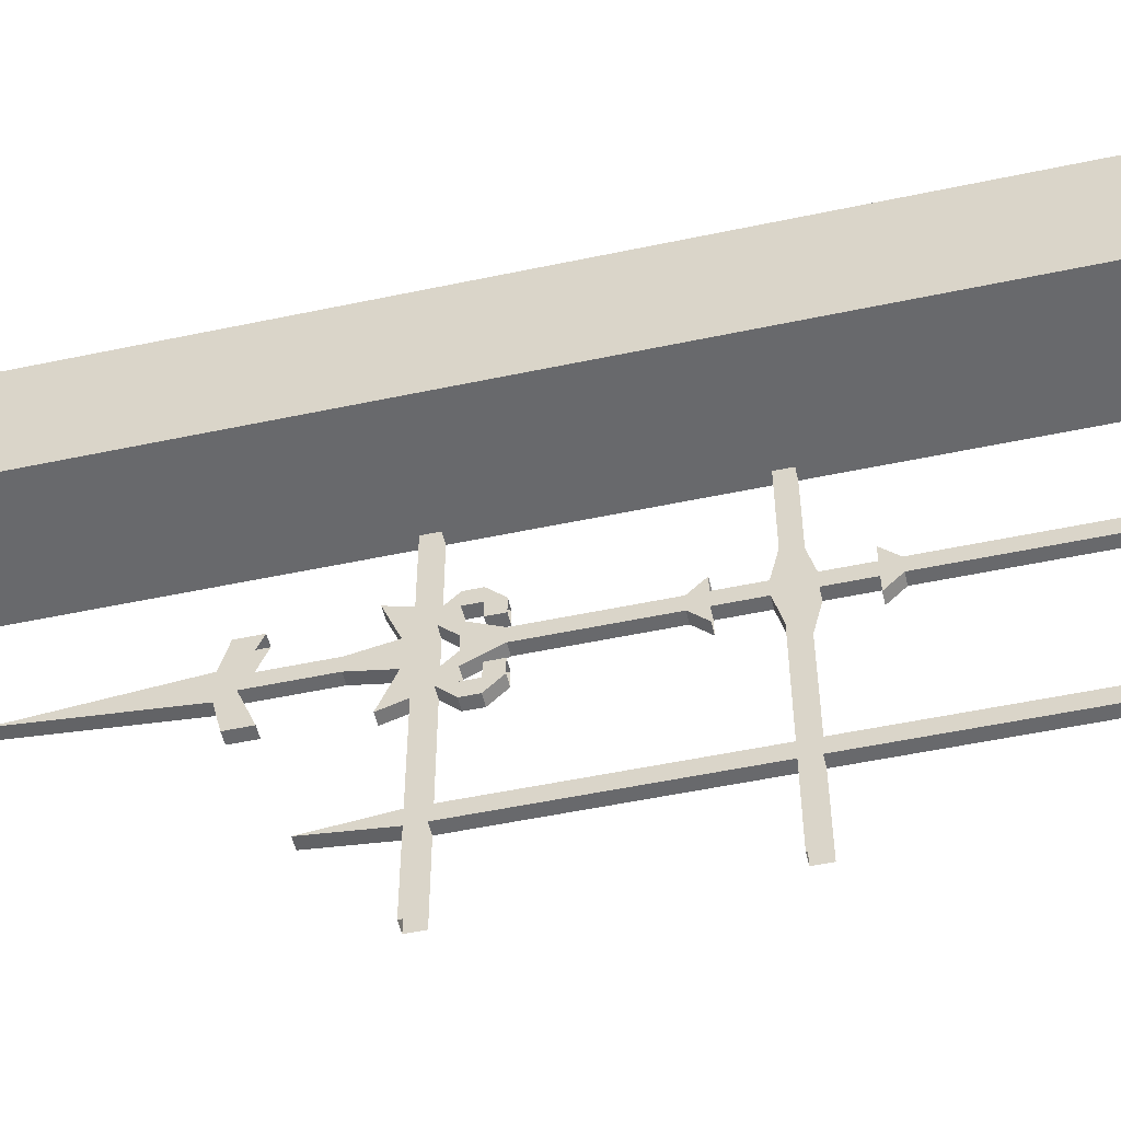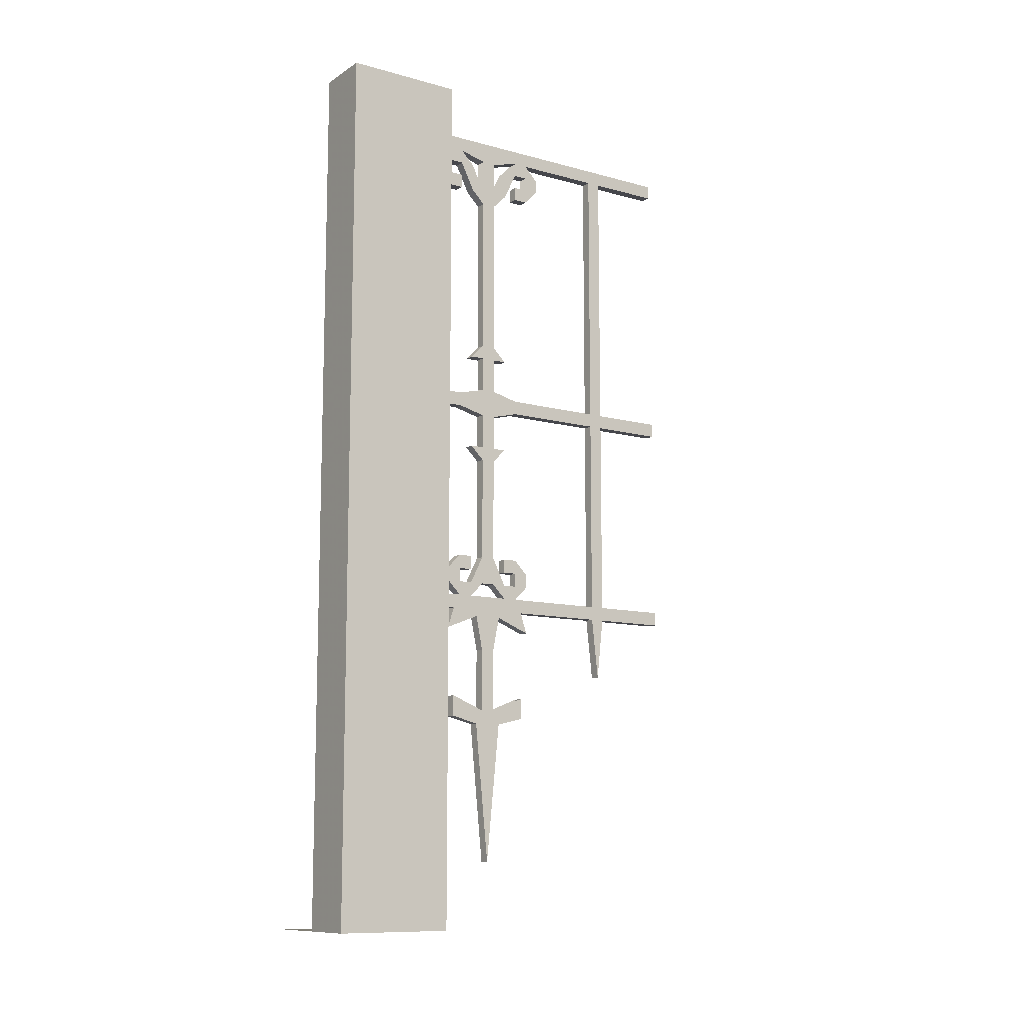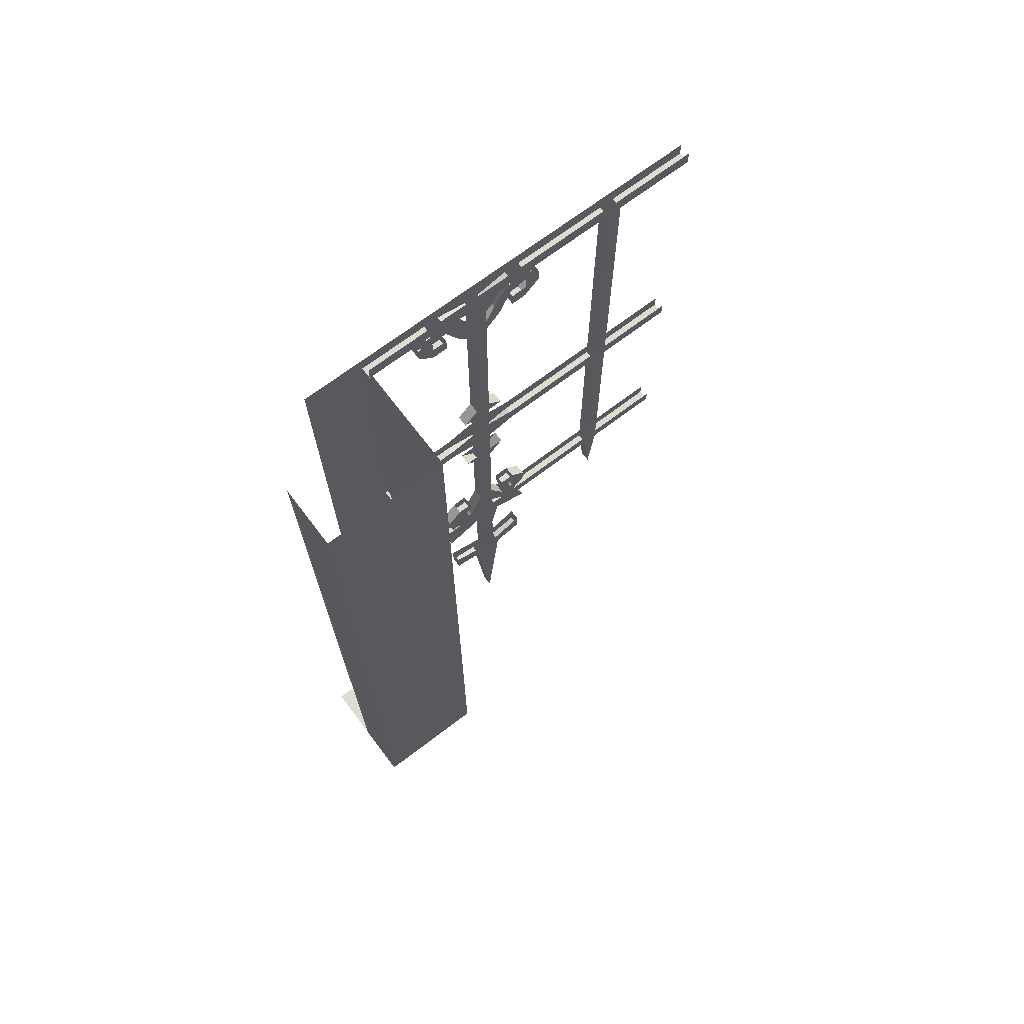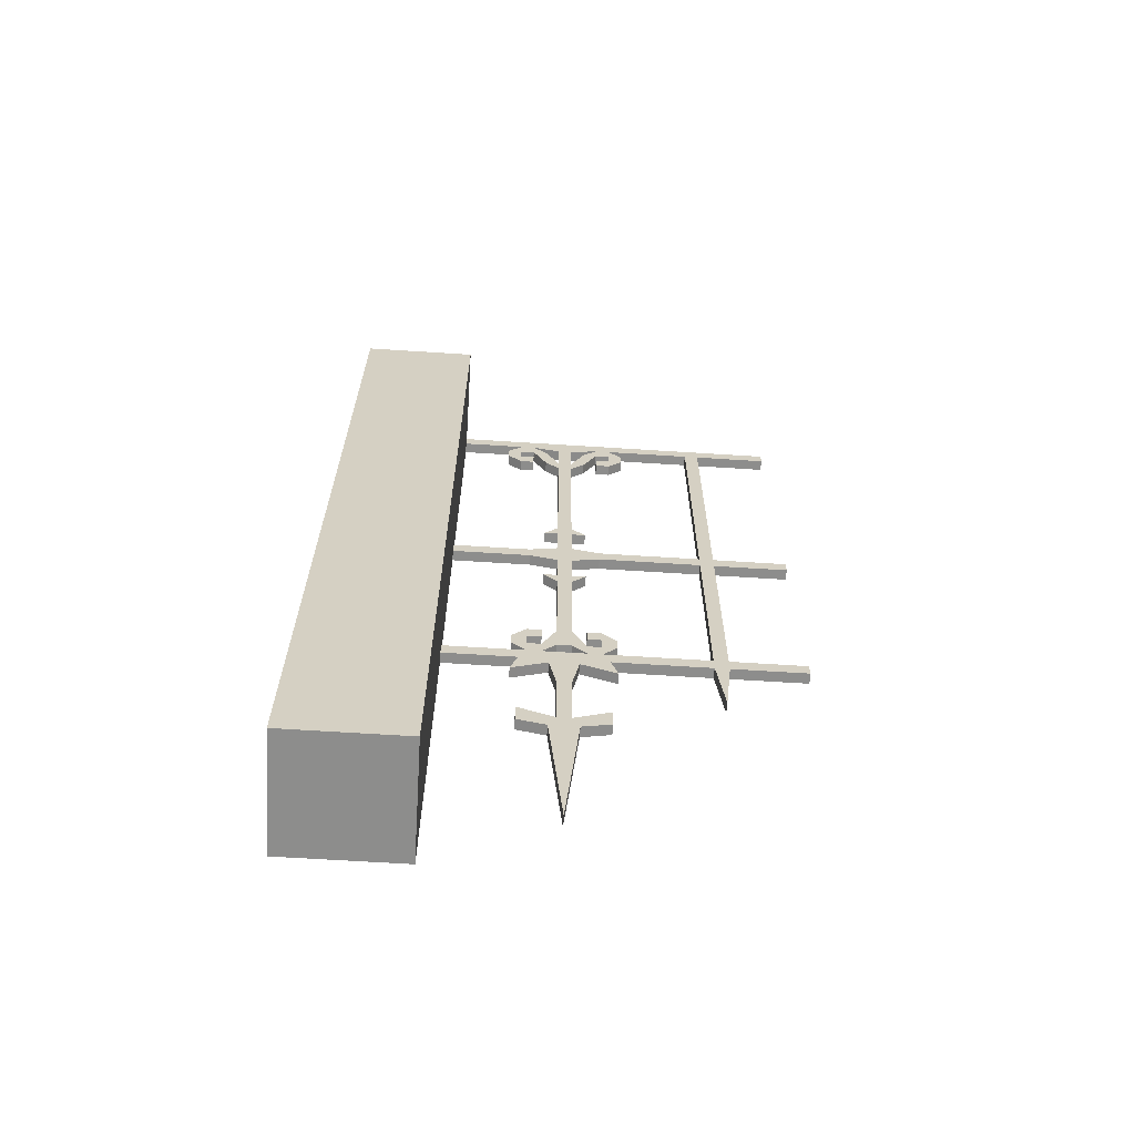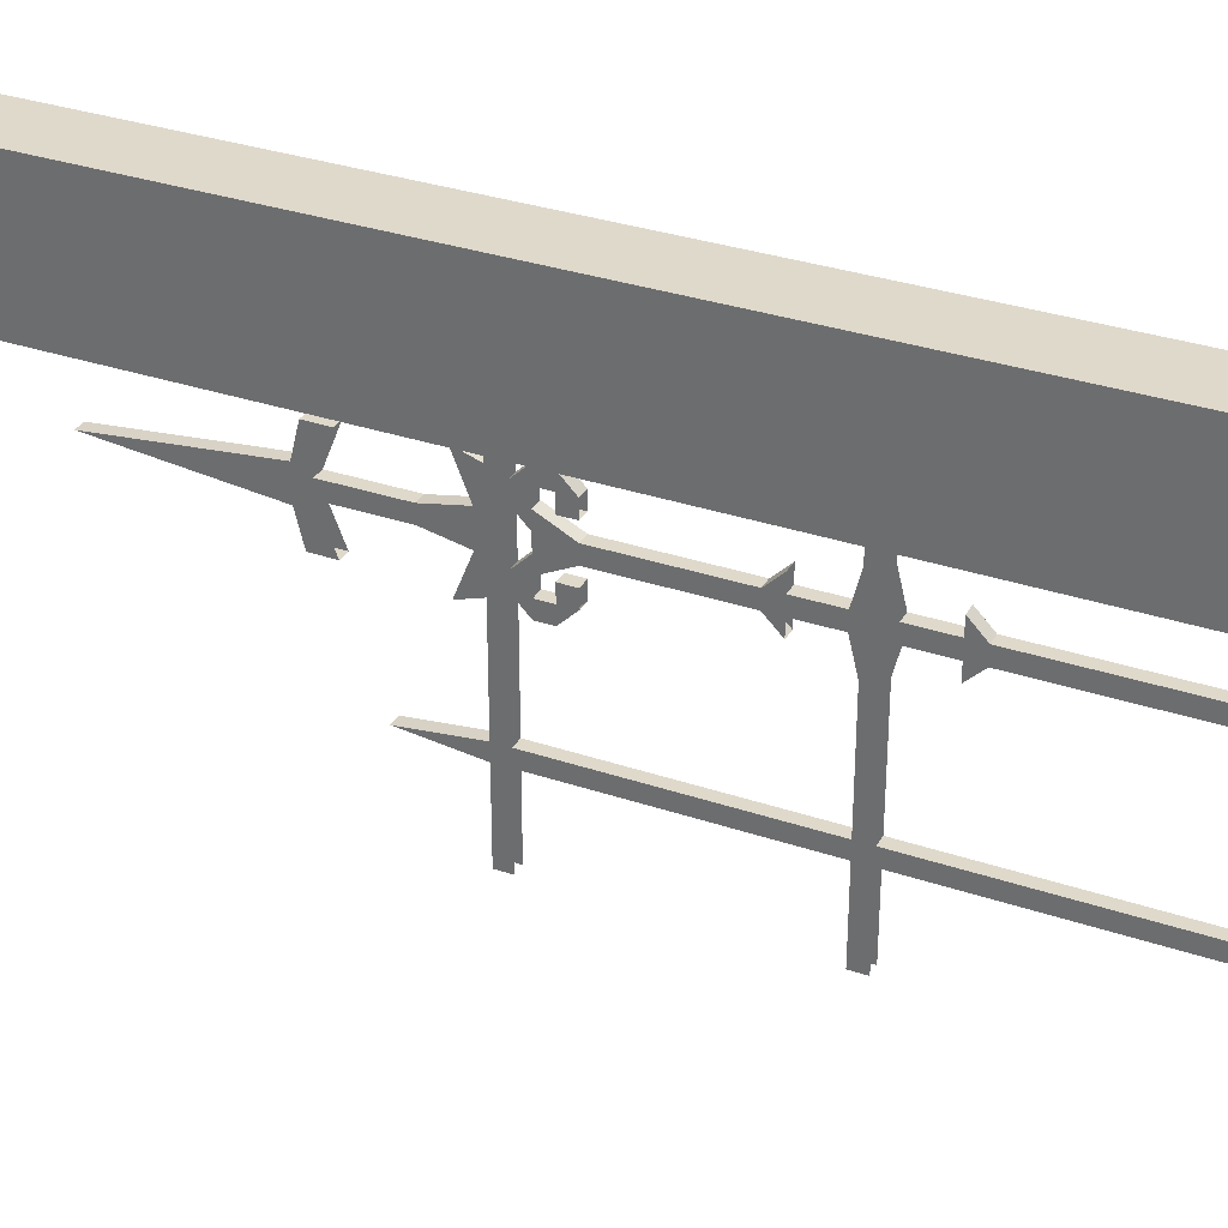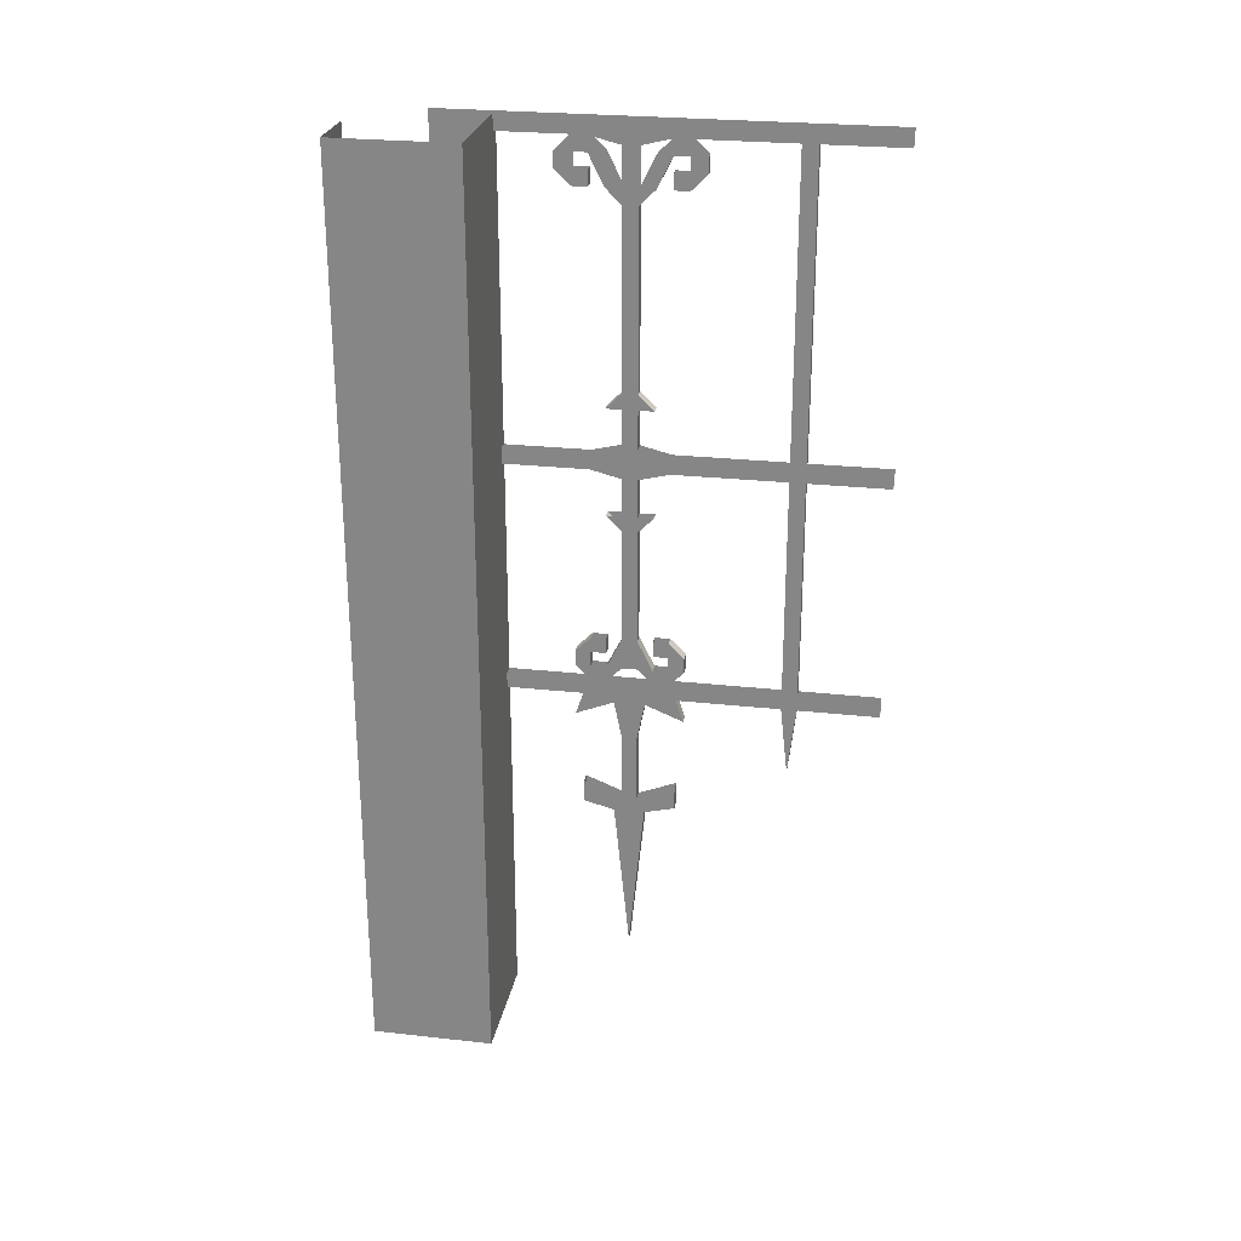
<metadata>
{"format":"obj","ext":"obj","renderer":"f3d","projection":"perspective","resolution":1024,"background":"white","views":[{"elev":-52.8,"azim":102.8,"up":"+Z"},{"elev":-10.9,"azim":55.9,"up":"+Y"},{"elev":69.9,"azim":52.8,"up":"+Y"},{"elev":-64.5,"azim":86.3,"up":"+Y"},{"elev":32.3,"azim":115.3,"up":"+Z"},{"elev":26.0,"azim":100.0,"up":"+Y"}]}
</metadata>
<code>
o wall/3455/straight
v -64 -240 64
v -64 -240 32
v -32 -240 32
v -32 -240 64
v -32 0 64
v -48 0 64
v -48 -240 64
v -32 0 32
v -61 -82 32
v -61 -4 32
v -61 0 32
v -61 0 12
v -61 -4 14
v -61 -4 10
v -61 -6 2
v -61 -6 -2
v -61 0 -12
v -61 -4 -10
v -61 -4 -14
v -61 0 -39
v -61 -4 -39
v -61 -4 -43
v -61 -4 -64
v -61 0 -64
v -64 -240 48
v -64 0 48
v -64 -64 32
v -64 -96 32
v -64 -112 32
v -64 -48 32
v -64 0 32
v -64 -148 32
v -61 -148 32
v -61 -144 32
v -61 -86 32
v -61 -82 10
v -61 -86 10
v -61 -88 2
v -61 -80 2
v -61 -88 -2
v -61 -80 -2
v -61 -70 2
v -64 -80 2
v -64 -70 2
v -64 -70 -2
v -64 -80 -2
v -64 -88 2
v -64 -86 10
v -64 -82 10
v -64 -82 32
v -64 -86 32
v -64 -144 32
v -61 -144 14
v -61 -148 12
v -61 -144 10
v -61 -144 6
v -61 -140 6
v -61 -140 10
v -61 -140 14
v -64 -144 10
v -64 -140 14
v -64 -140 10
v -64 -140 6
v -64 -144 6
v -64 -148 12
v -64 -144 14
v -64 -4 32
v -61 -144 -6
v -61 -148 -12
v -61 -144 -10
v -61 -140 -6
v -61 -140 -2
v -64 -144 -6
v -64 -140 -2
v -64 -140 -6
v -64 -144 -10
v -64 -148 -12
v -64 -150 -4
v -64 -150 4
v -64 -154 14
v -61 -154 14
v -61 -150 4
v -61 -150 -4
v -61 -154 -14
v -64 -154 -14
v -61 -148 -39
v -61 -144 -39
v -61 -144 -14
v -61 -140 2
v -64 -140 2
v -61 -132 2
v -64 -132 2
v -64 -132 -2
v -61 -132 -2
v -61 -102 2
v -61 -182 4
v -61 -222 0
v -61 -182 -4
v -61 -178 2
v -61 -174 12
v -61 -180 12
v -64 -182 4
v -64 -222 0
v -64 -182 -4
v -64 -180 -12
v -61 -180 -12
v -61 -178 -2
v -61 -160 2
v -64 -178 2
v -64 -160 2
v -64 -160 -2
v -64 -178 -2
v -64 -174 12
v -64 -180 12
v -61 -174 -12
v -64 -174 -12
v -61 -70 -2
v -61 -66 2
v -61 -70 6
v -64 -70 6
v -64 -66 2
v -64 -66 -2
v -64 -70 -6
v -61 -66 -2
v -61 -20 2
v -61 -70 -6
v -64 -20 -2
v -61 -20 -2
v -61 -16 2
v -61 -16 6
v -64 -20 2
v -61 -98 2
v -61 -98 -2
v -64 -88 -2
v -64 -86 -10
v -61 -86 -10
v -61 -82 -10
v -61 -102 -2
v -61 -98 -6
v -64 -98 -6
v -64 -102 -2
v -64 -98 -2
v -64 -102 2
v -64 -98 2
v -61 -98 6
v -61 -160 -2
v -61 -16 -2
v -61 -16 -6
v -61 -8 -6
v -61 -8 -10
v -61 -8 -14
v -61 -8 -18
v -61 -12 -18
v -64 -8 -18
v -64 -12 -18
v -64 -8 -14
v -64 -4 -14
v -64 -8 -10
v -64 -4 -10
v -64 0 -12
v -64 -4 -39
v -64 -82 -39
v -61 -82 -39
v -61 -82 -43
v -64 -82 -43
v -64 -4 -43
v -64 -4 -64
v -61 -12 -14
v -61 -16 -14
v -61 -12 -10
v -61 -16 -10
v -64 -16 -14
v -64 -12 -14
v -61 -8 6
v -61 -8 10
v -64 -8 10
v -64 -16 6
v -64 -16 2
v -64 -16 -2
v -64 -16 -6
v -61 -8 14
v -64 -8 14
v -64 -4 14
v -64 -4 10
v -64 -8 6
v -61 -8 18
v -61 -12 18
v -61 -12 14
v -61 -16 14
v -61 -12 10
v -61 -16 10
v -64 -12 10
v -64 -16 10
v -64 -16 14
v -64 -12 14
v -64 -12 18
v -64 -8 18
v -61 -86 -39
v -61 -86 -43
v -61 -82 -64
v -61 -86 -64
v -64 -86 -64
v -64 -86 -43
v -64 -82 -64
v -61 -144 -43
v -61 -148 -43
v -61 -144 -64
v -61 -148 -64
v -64 -148 -64
v -64 -148 -43
v -64 -144 -43
v -64 -144 -64
v -61 -166 -41
v -64 -6 -2
v -64 -6 2
v -64 -16 -10
v -64 -12 -10
v -64 -86 -39
v -64 -144 -39
v -64 -98 6
v -64 -166 -41
v -64 -148 -39
v -64 -144 -14
v -64 -82 -10
v -64 -8 -6
v -64 0 12
v -64 0 -39
v -64 0 -64
v -64 -136 10
v -61 -136 10
v -61 -136 14
v -64 -136 14
v -64 -132 10
v -64 -136 6
v -61 -136 6
v -61 -132 10
v -64 -132 6
v -61 -132 6
v -64 -140 -10
v -64 -140 -14
v -61 -140 -14
v -61 -140 -10
v -64 -136 -14
v -61 -136 -14
v -61 -136 -10
v -64 -136 -10
v -64 -132 -10
v -61 -132 -10
v -61 -136 -6
v -64 -136 -6
v -64 -132 -6
v -61 -132 -6
v -32 -240 160
v -32 0 160
v -160 0 64
v -160 -240 64
v -64 -240 -80
v 64 0 32
v 64 -240 32
v -64 -240 64
f 1 2 3
f 1 3 4
f 4 3 5
f 4 5 6
f 4 6 7
f 3 8 5
f 8 3 9
f 8 9 10
f 8 10 11
f 11 10 12
f 12 10 13
f 12 13 14
f 12 14 15
f 12 15 16
f 12 16 17
f 17 16 18
f 17 18 19
f 17 19 20
f 20 19 21
f 20 21 22
f 20 22 23
f 20 23 24
f 25 26 27
f 25 27 28
f 25 28 29
f 25 29 2
f 26 30 27
f 30 26 31
f 32 33 3
f 32 3 2
f 3 34 35
f 3 35 9
f 9 35 36
f 36 35 37
f 36 37 38
f 36 38 39
f 39 38 40
f 39 40 41
f 39 41 42
f 39 42 43
f 43 42 44
f 43 44 45
f 43 45 46
f 43 46 47
f 43 47 48
f 43 48 49
f 49 48 50
f 50 48 51
f 51 48 35
f 51 35 34
f 51 34 52
f 3 33 34
f 34 33 53
f 53 33 54
f 53 54 55
f 55 54 56
f 55 56 57
f 55 57 58
f 55 58 59
f 55 59 60
f 60 59 61
f 60 61 62
f 60 62 63
f 60 63 64
f 60 64 65
f 60 65 66
f 66 65 52
f 52 65 32
f 32 65 54
f 32 54 33
f 67 10 9
f 67 9 50
f 68 56 54
f 68 54 69
f 68 69 70
f 68 70 71
f 68 71 72
f 68 72 73
f 73 72 74
f 73 74 75
f 73 75 76
f 73 76 77
f 73 77 64
f 64 77 65
f 65 77 78
f 65 78 79
f 65 79 80
f 65 80 81
f 65 81 54
f 54 81 82
f 54 82 69
f 69 82 83
f 69 83 84
f 69 84 85
f 69 85 77
f 69 77 86
f 69 86 87
f 69 87 88
f 69 88 70
f 89 90 74
f 89 74 72
f 89 72 91
f 89 91 90
f 90 91 92
f 90 92 93
f 90 93 74
f 74 93 72
f 72 93 94
f 72 94 91
f 91 94 95
f 91 95 92
f 91 92 63
f 91 63 57
f 91 57 89
f 89 57 56
f 89 56 90
f 90 56 64
f 90 64 63
f 90 63 92
f 96 97 98
f 96 98 99
f 96 99 100
f 96 100 101
f 96 101 102
f 96 102 103
f 96 103 97
f 97 103 104
f 97 104 98
f 98 104 105
f 98 105 106
f 98 106 107
f 98 107 99
f 99 107 108
f 99 108 109
f 109 108 110
f 109 110 111
f 109 111 112
f 109 112 102
f 109 102 113
f 113 102 114
f 113 114 100
f 100 114 101
f 101 114 102
f 106 115 107
f 115 106 116
f 116 106 105
f 116 105 112
f 112 105 104
f 112 104 102
f 102 104 103
f 41 117 42
f 42 117 118
f 42 118 119
f 42 119 44
f 44 119 120
f 44 120 121
f 44 121 122
f 44 122 45
f 45 122 123
f 45 123 117
f 45 117 41
f 45 41 46
f 117 124 118
f 118 124 125
f 118 125 121
f 118 121 120
f 118 120 119
f 126 124 117
f 126 117 123
f 126 123 122
f 126 122 124
f 124 122 127
f 124 127 128
f 124 128 125
f 125 128 129
f 125 129 130
f 125 130 131
f 125 131 121
f 121 131 127
f 121 127 122
f 38 132 133
f 38 133 40
f 40 133 134
f 40 134 135
f 40 135 136
f 40 136 137
f 40 137 41
f 133 138 139
f 139 138 140
f 140 138 141
f 140 141 142
f 142 141 143
f 142 143 144
f 142 144 134
f 142 134 133
f 132 95 138
f 132 138 133
f 145 95 132
f 95 145 143
f 95 143 92
f 92 143 141
f 92 141 93
f 93 141 94
f 93 94 71
f 93 71 75
f 93 75 74
f 95 94 138
f 138 94 141
f 107 146 108
f 108 146 82
f 108 82 79
f 108 79 110
f 110 79 78
f 110 78 111
f 111 78 83
f 111 83 146
f 111 146 107
f 111 107 112
f 146 83 82
f 128 147 129
f 129 147 15
f 15 147 16
f 147 128 148
f 147 148 149
f 149 148 150
f 149 150 18
f 18 150 19
f 19 150 151
f 19 151 152
f 152 151 153
f 152 153 154
f 154 153 155
f 154 155 156
f 154 156 157
f 157 156 158
f 157 158 159
f 157 159 160
f 157 160 161
f 157 161 19
f 19 161 21
f 21 161 162
f 21 162 163
f 21 163 164
f 21 164 22
f 22 164 165
f 22 165 166
f 22 166 167
f 22 167 23
f 168 169 153
f 168 153 151
f 168 170 169
f 169 170 171
f 169 171 172
f 169 172 153
f 153 172 155
f 155 172 173
f 155 173 156
f 129 174 130
f 130 174 175
f 130 175 176
f 130 176 177
f 130 177 131
f 131 177 178
f 131 178 179
f 131 179 127
f 127 179 180
f 127 180 128
f 128 180 148
f 148 180 150
f 150 180 158
f 150 158 156
f 150 156 151
f 174 14 175
f 175 14 13
f 175 13 181
f 175 181 176
f 176 181 182
f 176 182 183
f 176 183 184
f 176 184 185
f 176 185 177
f 177 185 178
f 13 186 181
f 181 186 187
f 181 187 188
f 188 187 189
f 188 189 190
f 190 189 191
f 190 191 192
f 192 191 193
f 192 193 194
f 192 194 195
f 195 194 196
f 195 196 182
f 182 196 197
f 182 197 183
f 163 137 136
f 163 136 198
f 163 198 199
f 163 199 164
f 164 199 200
f 200 199 201
f 201 199 202
f 202 199 203
f 202 203 165
f 202 165 204
f 205 199 198
f 205 198 87
f 205 87 206
f 205 206 207
f 207 206 208
f 208 206 209
f 209 206 210
f 209 210 211
f 209 211 212
f 86 213 206
f 86 206 87
f 10 67 183
f 10 183 13
f 16 214 159
f 16 159 18
f 14 184 215
f 14 215 15
f 171 216 172
f 172 216 217
f 172 217 173
f 170 217 216
f 170 216 171
f 196 187 186
f 196 186 197
f 189 187 196
f 189 196 194
f 189 194 193
f 189 193 191
f 136 135 218
f 136 218 198
f 198 218 219
f 198 219 87
f 35 48 37
f 37 48 47
f 37 47 38
f 38 47 144
f 38 144 132
f 211 203 199
f 211 199 205
f 145 220 143
f 143 220 144
f 213 221 210
f 213 210 206
f 86 222 221
f 86 221 213
f 86 77 222
f 222 77 223
f 222 223 219
f 222 219 211
f 222 211 210
f 222 210 221
f 83 78 85
f 83 85 84
f 81 80 79
f 81 79 82
f 78 77 85
f 134 144 47
f 134 47 46
f 134 46 135
f 135 46 224
f 135 224 218
f 218 224 162
f 218 162 165
f 218 165 203
f 218 203 219
f 219 203 211
f 77 76 223
f 214 179 178
f 214 178 215
f 214 215 160
f 214 160 159
f 179 225 180
f 180 225 158
f 158 225 159
f 160 215 226
f 226 215 184
f 226 184 183
f 226 183 31
f 31 183 67
f 160 227 161
f 161 227 166
f 161 166 162
f 162 166 165
f 166 227 228
f 166 228 167
f 58 62 229
f 58 229 230
f 58 230 231
f 58 231 59
f 59 231 61
f 61 231 232
f 61 232 62
f 62 232 229
f 229 232 233
f 229 233 234
f 229 234 230
f 230 234 235
f 230 235 236
f 230 236 231
f 231 236 232
f 232 236 233
f 233 237 234
f 234 237 235
f 235 237 238
f 235 238 236
f 71 94 72
f 75 239 76
f 76 239 240
f 76 240 70
f 70 240 241
f 70 241 242
f 70 242 71
f 239 243 240
f 240 243 241
f 241 243 244
f 241 244 242
f 242 244 245
f 242 245 239
f 239 245 246
f 239 246 243
f 243 246 247
f 243 247 244
f 244 247 248
f 244 248 245
f 245 248 249
f 245 249 246
f 246 249 250
f 246 250 247
f 247 250 251
f 251 250 252
f 252 250 249
f 252 249 248

</code>
